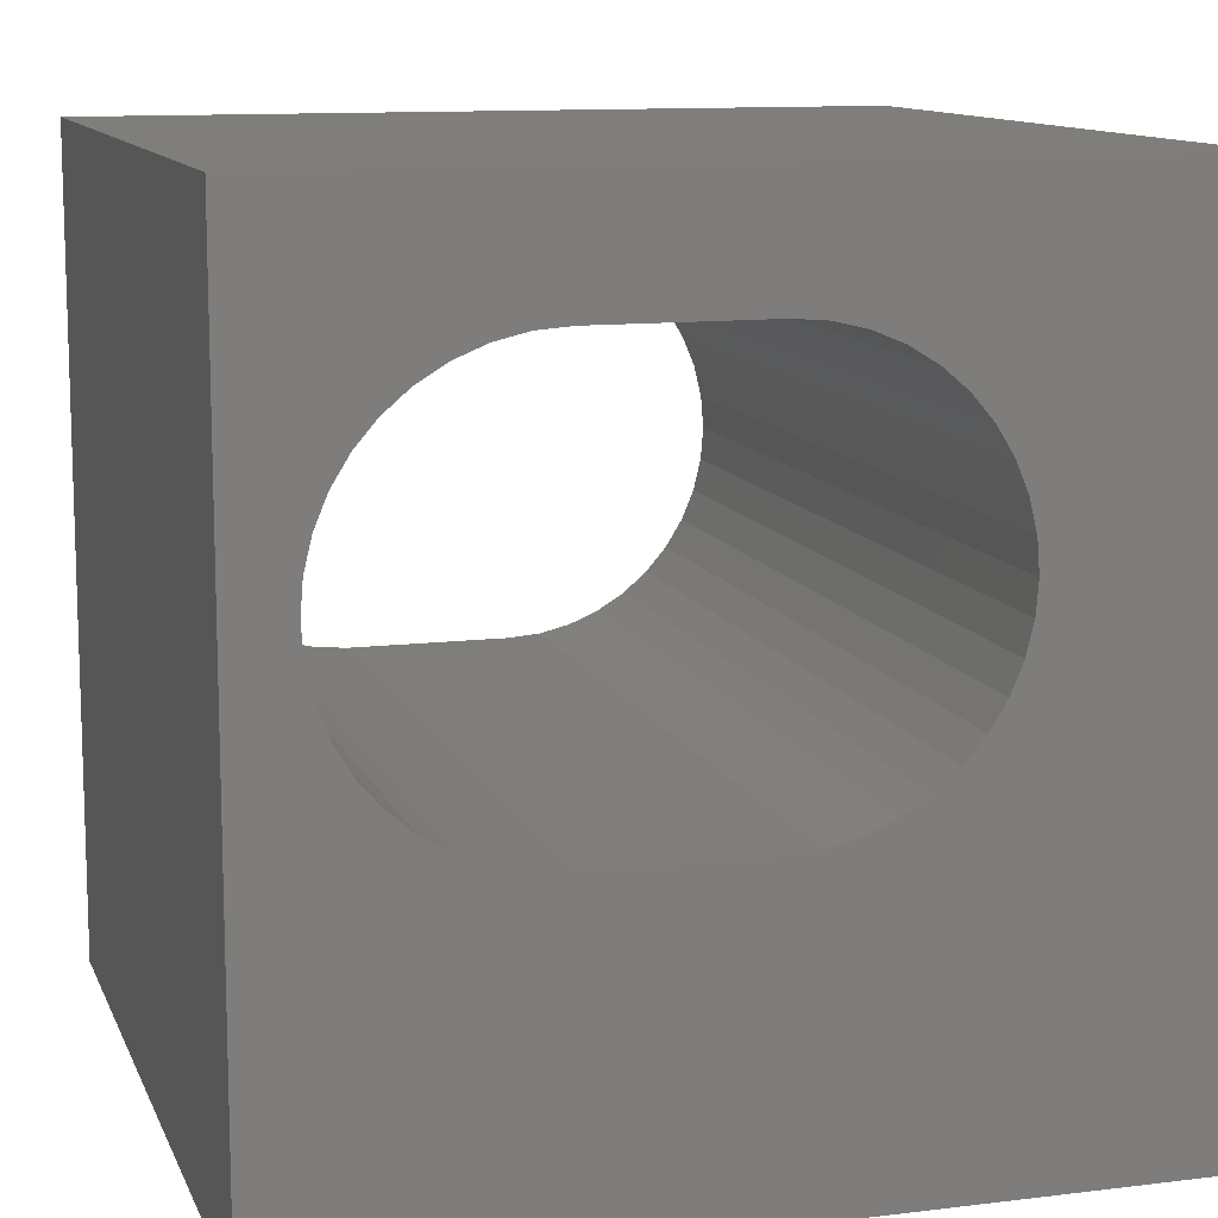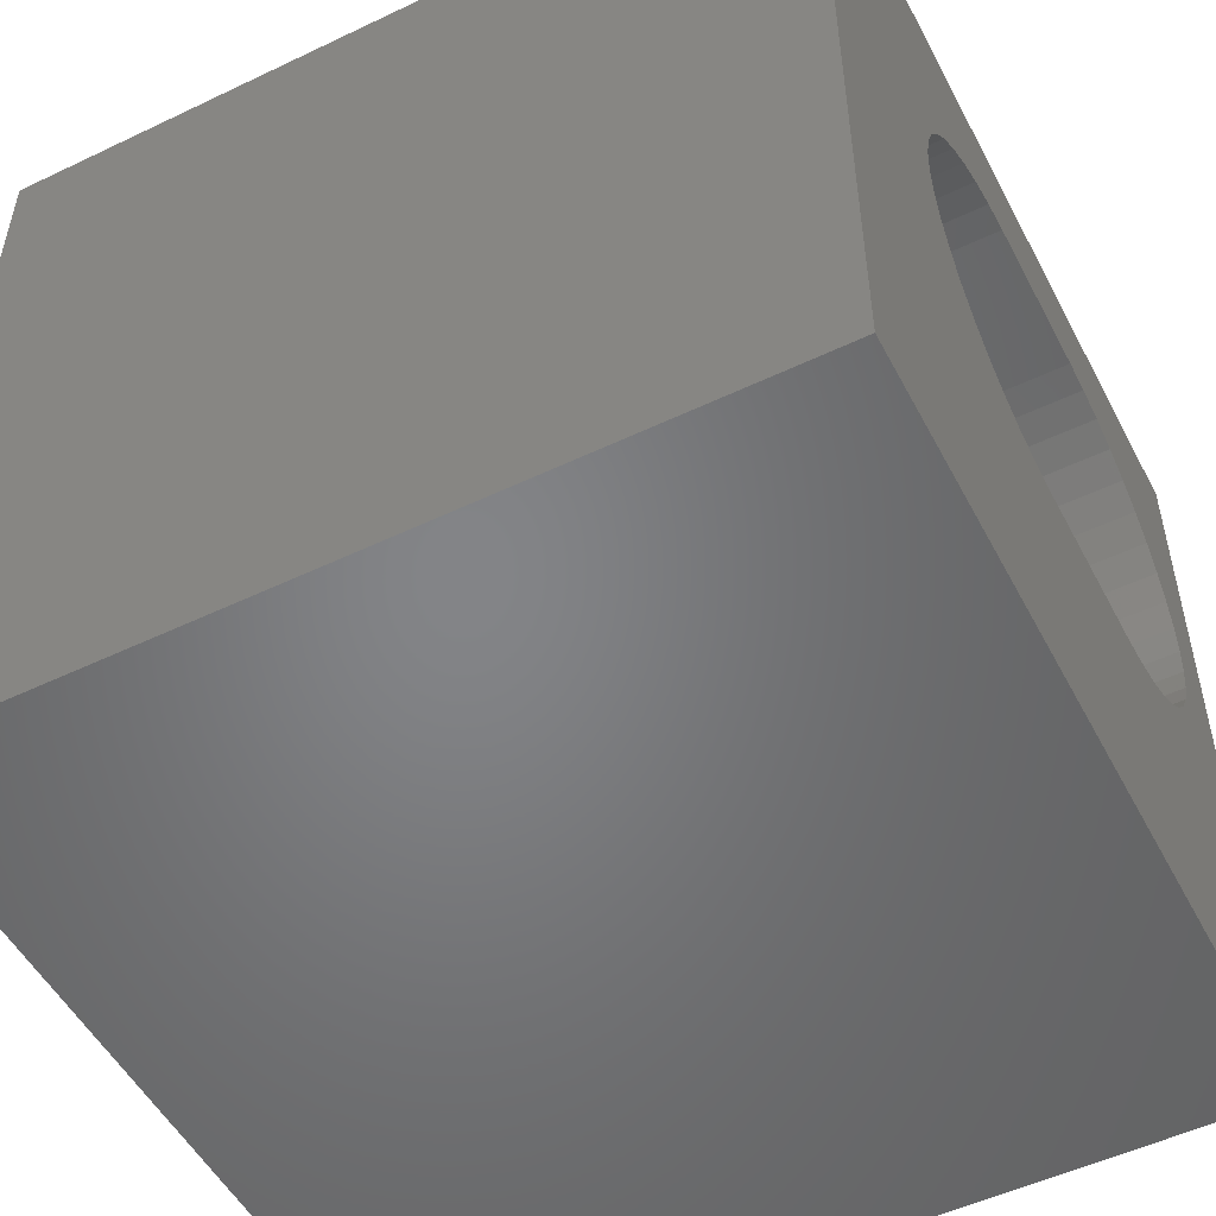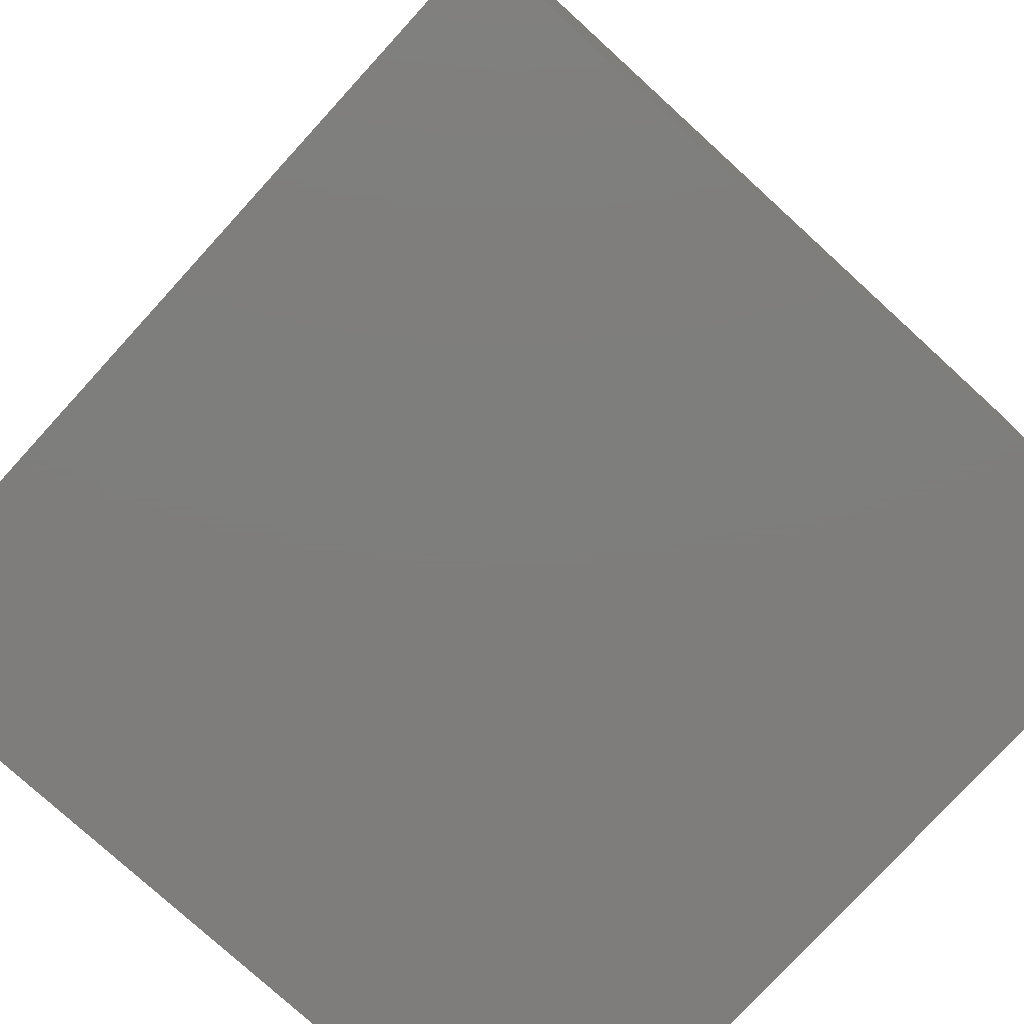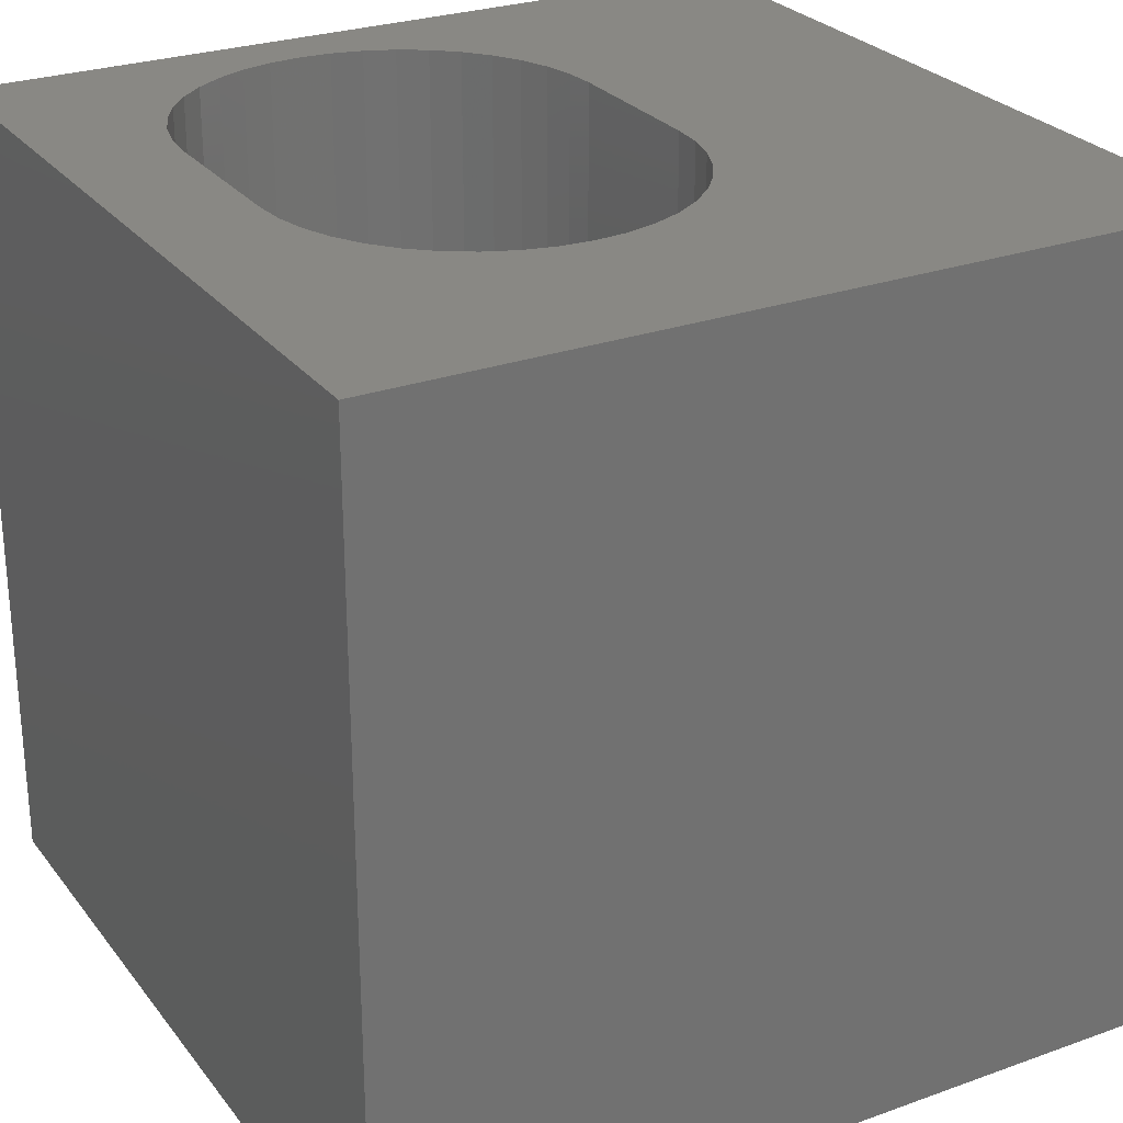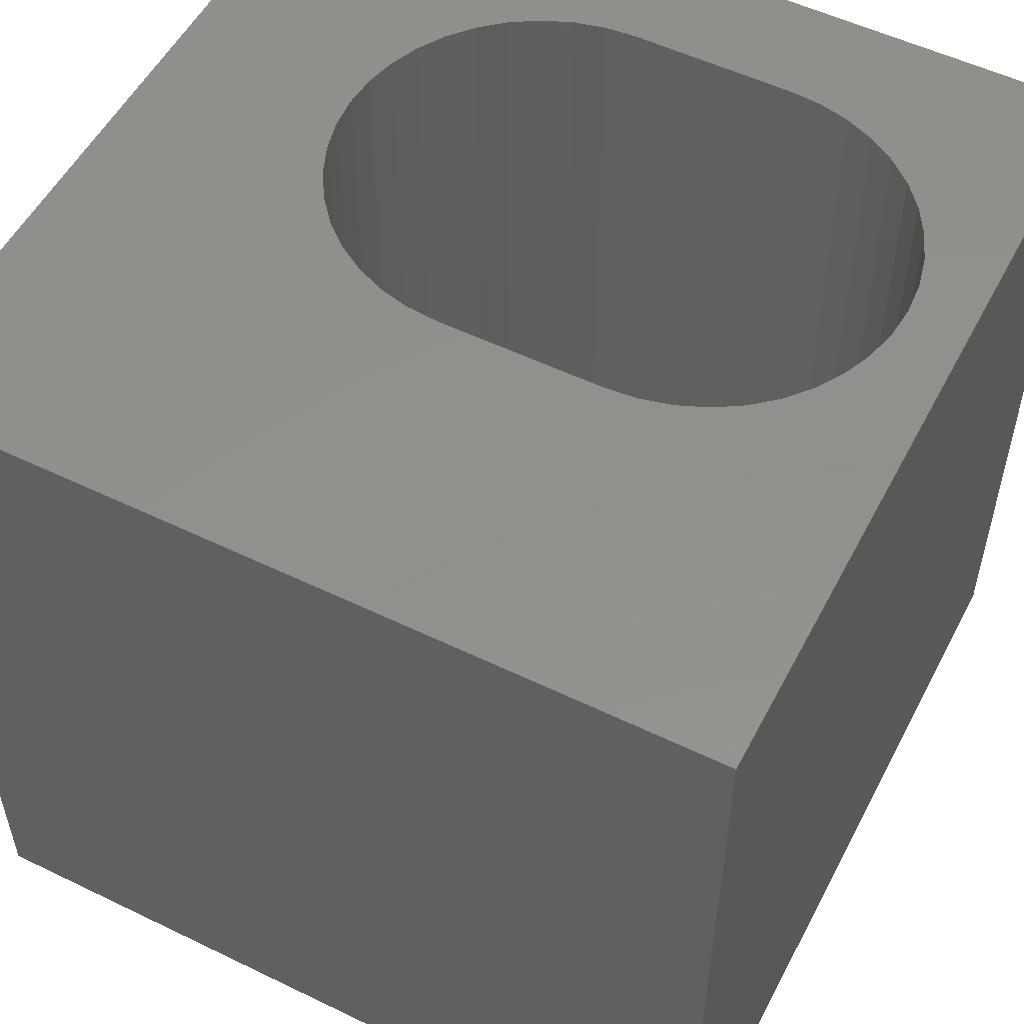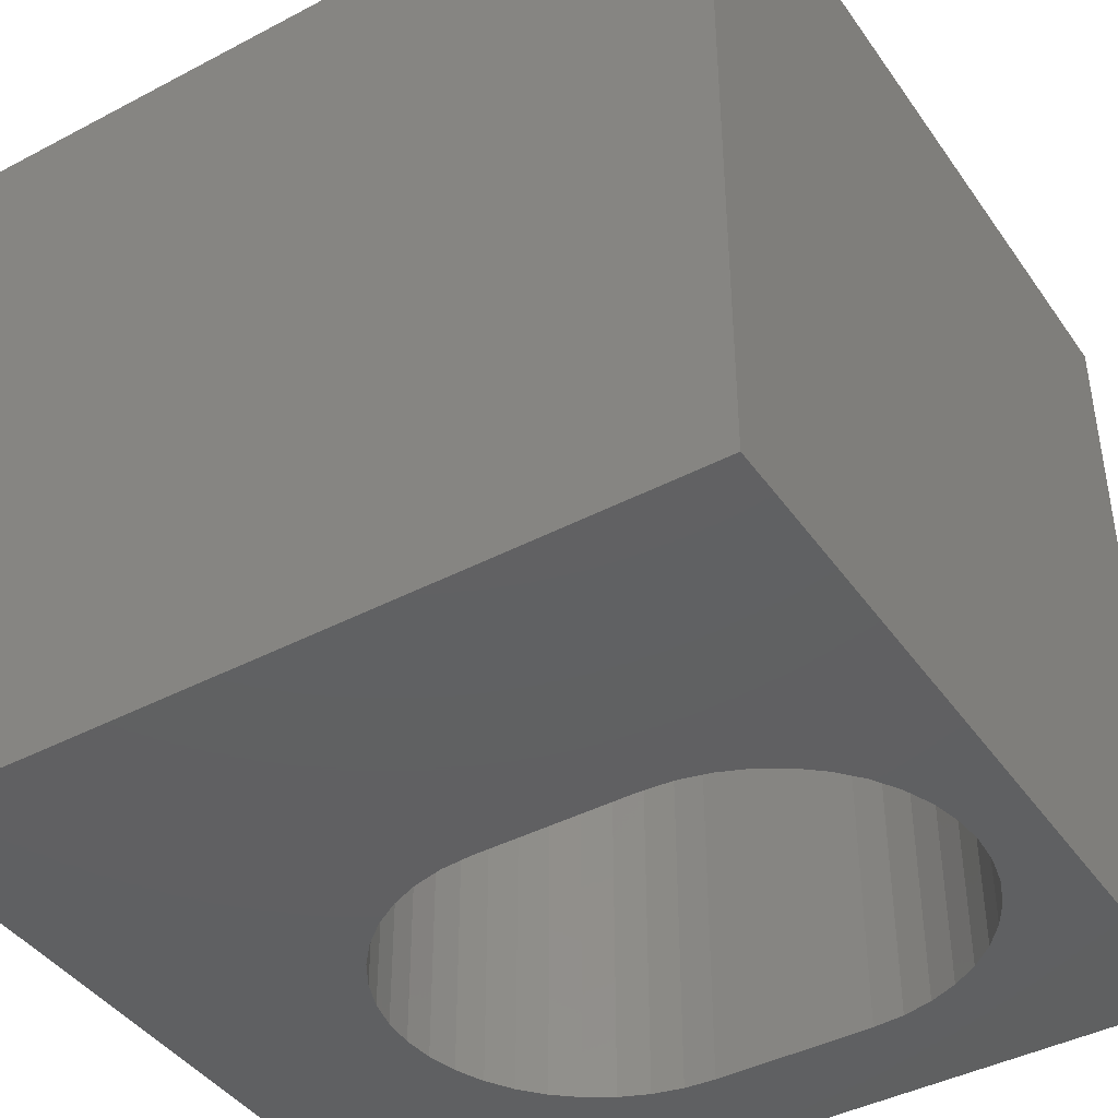
<metadata>
{"format":"stl","ext":"stl","renderer":"f3d","projection":"perspective","resolution":1024,"background":"white","views":[{"elev":11.6,"azim":163.5,"up":"+Y"},{"elev":-51.9,"azim":-62.7,"up":"+Y"},{"elev":-77.5,"azim":47.6,"up":"+Y"},{"elev":26.8,"azim":-119.2,"up":"+Z"},{"elev":53.7,"azim":27.3,"up":"+Z"},{"elev":-42.2,"azim":32.2,"up":"+Z"}]}
</metadata>
<code>
# stl→obj: 92 verts, 184 faces
v 0 10 10
v 0 10 0
v 0 0 10
v 0 0 0
v 10 10 10
v 9.271 6.127 10
v 10 0 10
v 9.24 5.739 10
v 9.149 5.36 10
v 9 5 10
v 8.796 4.668 10
v 8.543 4.371 10
v 4.411 3.675 10
v 4.032 3.766 10
v 3.672 3.915 10
v 3.339 4.118 10
v 9 7.255 10
v 9.149 6.895 10
v 9.24 6.516 10
v 8.247 4.118 10
v 7.915 3.915 10
v 7.555 3.766 10
v 3.043 4.371 10
v 2.79 4.668 10
v 2.586 5 10
v 2.437 5.36 10
v 2.346 5.739 10
v 2.316 6.127 10
v 2.346 6.516 10
v 2.437 6.895 10
v 7.176 8.58 10
v 7.555 8.489 10
v 7.915 8.34 10
v 8.247 8.137 10
v 8.543 7.884 10
v 8.796 7.587 10
v 2.586 7.255 10
v 2.79 7.587 10
v 3.043 7.884 10
v 3.339 8.137 10
v 3.672 8.34 10
v 4.032 8.489 10
v 7.176 3.675 10
v 6.787 3.644 10
v 4.799 3.644 10
v 4.411 8.58 10
v 4.799 8.611 10
v 6.787 8.611 10
v 10 10 0
v 10 0 0
v 8.543 4.371 0
v 8.796 4.668 0
v 9 5 0
v 9.149 5.36 0
v 7.176 3.675 0
v 7.555 3.766 0
v 9.24 5.739 0
v 9.271 6.127 0
v 2.586 7.255 0
v 2.437 6.895 0
v 2.346 6.516 0
v 2.316 6.127 0
v 2.346 5.739 0
v 2.437 5.36 0
v 2.586 5 0
v 2.79 4.668 0
v 3.043 4.371 0
v 3.339 4.118 0
v 3.672 3.915 0
v 4.032 3.766 0
v 7.915 3.915 0
v 8.247 4.118 0
v 9.24 6.516 0
v 9.149 6.895 0
v 9 7.255 0
v 8.796 7.587 0
v 8.543 7.884 0
v 8.247 8.137 0
v 3.672 8.34 0
v 3.339 8.137 0
v 4.411 3.675 0
v 4.799 3.644 0
v 6.787 3.644 0
v 4.032 8.489 0
v 3.043 7.884 0
v 2.79 7.587 0
v 7.915 8.34 0
v 7.555 8.489 0
v 7.176 8.58 0
v 6.787 8.611 0
v 4.799 8.611 0
v 4.411 8.58 0
f 1 2 3
f 3 2 4
f 5 6 7
f 7 6 8
f 7 8 9
f 9 10 7
f 7 10 11
f 7 11 12
f 13 14 3
f 3 14 15
f 3 15 16
f 17 18 5
f 5 18 19
f 5 19 6
f 12 20 7
f 7 20 21
f 7 21 22
f 16 23 3
f 3 23 24
f 3 24 25
f 25 26 3
f 3 26 27
f 3 27 1
f 27 28 1
f 1 28 29
f 1 29 30
f 31 32 5
f 5 32 33
f 5 33 34
f 34 35 5
f 5 35 36
f 5 36 17
f 30 37 1
f 1 37 38
f 1 38 39
f 39 40 1
f 1 40 41
f 1 41 42
f 22 43 7
f 7 43 44
f 7 44 3
f 3 44 45
f 3 45 13
f 42 46 1
f 1 46 47
f 1 47 5
f 5 47 48
f 5 48 31
f 49 5 50
f 50 5 7
f 51 52 50
f 50 52 53
f 50 53 54
f 55 56 50
f 54 57 50
f 50 57 58
f 50 58 49
f 59 60 2
f 60 61 2
f 2 61 62
f 2 62 4
f 4 62 63
f 4 63 64
f 64 65 4
f 4 65 66
f 4 66 67
f 67 68 4
f 4 68 69
f 4 69 70
f 56 71 50
f 50 71 72
f 50 72 51
f 58 73 49
f 49 73 74
f 49 74 75
f 75 76 49
f 49 76 77
f 49 77 78
f 79 80 2
f 70 81 4
f 4 81 82
f 4 82 50
f 50 82 83
f 50 83 55
f 79 2 84
f 80 85 2
f 2 85 86
f 2 86 59
f 78 87 49
f 49 87 88
f 49 88 89
f 89 90 49
f 49 90 91
f 49 91 2
f 2 91 92
f 2 92 84
f 5 49 1
f 1 49 2
f 50 7 4
f 4 7 3
f 91 47 46
f 91 46 92
f 92 46 42
f 92 42 84
f 84 42 41
f 84 41 79
f 79 41 40
f 79 40 80
f 80 40 39
f 80 39 85
f 85 39 38
f 85 38 86
f 86 38 37
f 86 37 59
f 59 37 30
f 59 30 60
f 60 30 29
f 60 29 61
f 61 29 28
f 61 28 62
f 62 28 27
f 62 27 63
f 63 27 26
f 63 26 64
f 64 26 25
f 64 25 65
f 65 25 24
f 65 24 66
f 66 24 23
f 66 23 67
f 67 23 16
f 67 16 68
f 68 16 15
f 68 15 69
f 69 15 14
f 69 14 70
f 70 14 13
f 70 13 81
f 81 13 45
f 81 45 82
f 91 90 47
f 47 90 48
f 83 44 43
f 83 43 55
f 55 43 22
f 55 22 56
f 56 22 21
f 56 21 71
f 71 21 20
f 71 20 72
f 72 20 12
f 72 12 51
f 51 12 11
f 51 11 52
f 52 11 10
f 52 10 53
f 53 10 9
f 53 9 54
f 54 9 8
f 54 8 57
f 57 8 6
f 57 6 58
f 58 6 19
f 58 19 73
f 73 19 18
f 73 18 74
f 74 18 17
f 74 17 75
f 75 17 36
f 75 36 76
f 76 36 35
f 76 35 77
f 77 35 34
f 77 34 78
f 78 34 33
f 78 33 87
f 87 33 32
f 87 32 88
f 88 32 31
f 88 31 89
f 89 31 48
f 89 48 90
f 83 82 44
f 44 82 45

</code>
